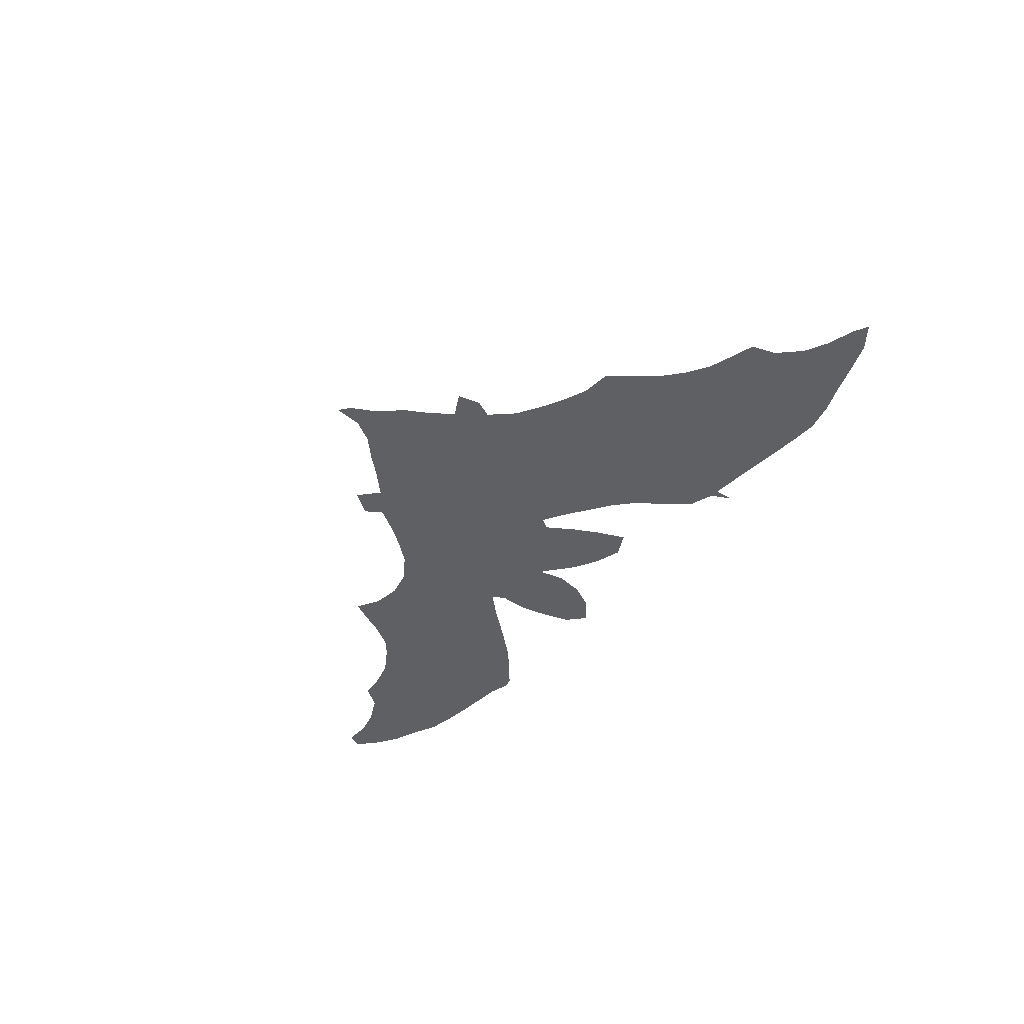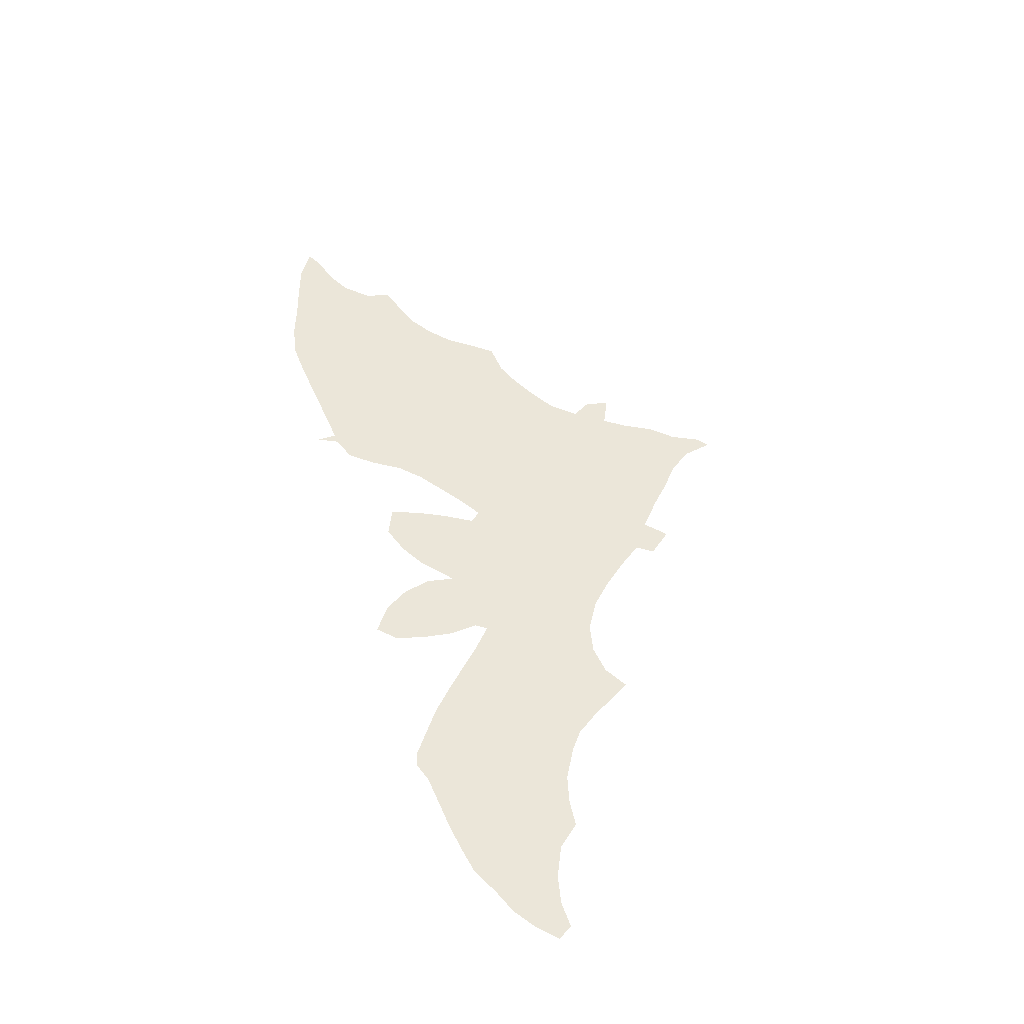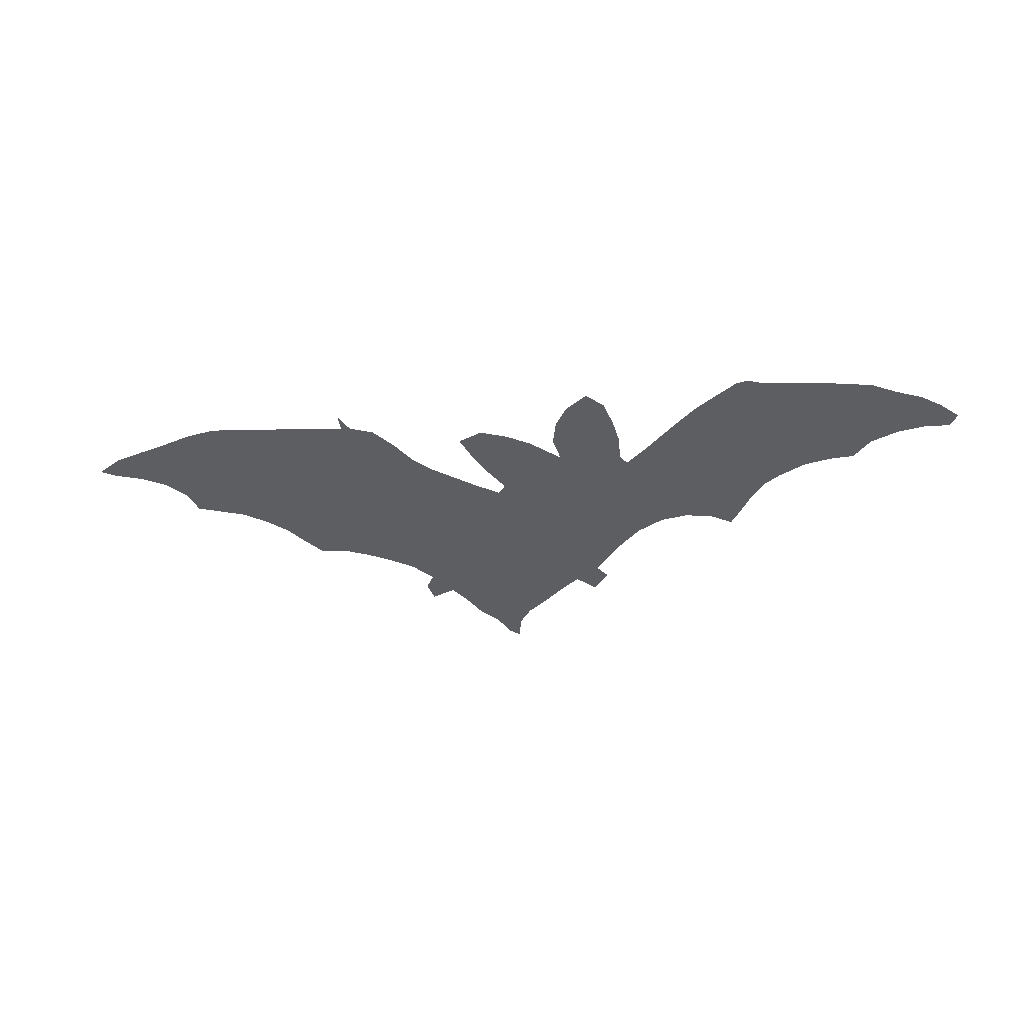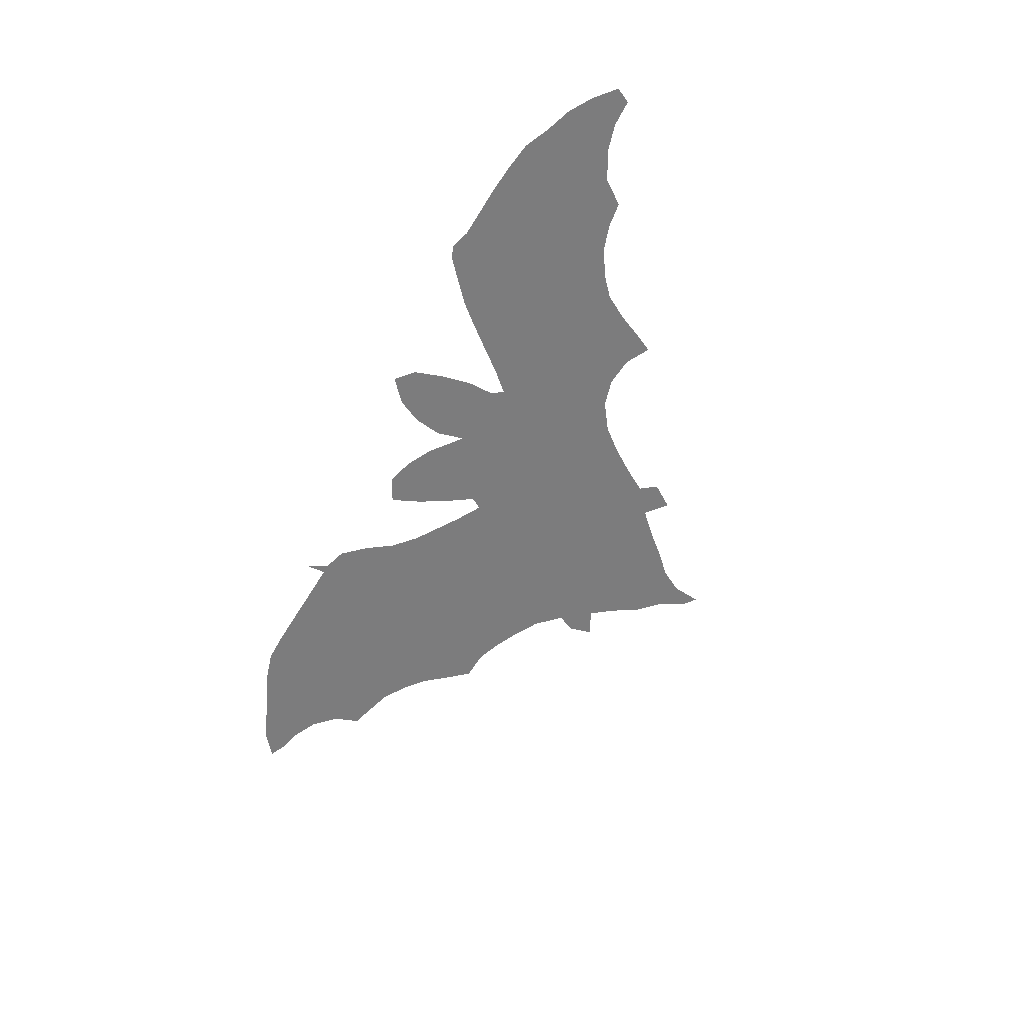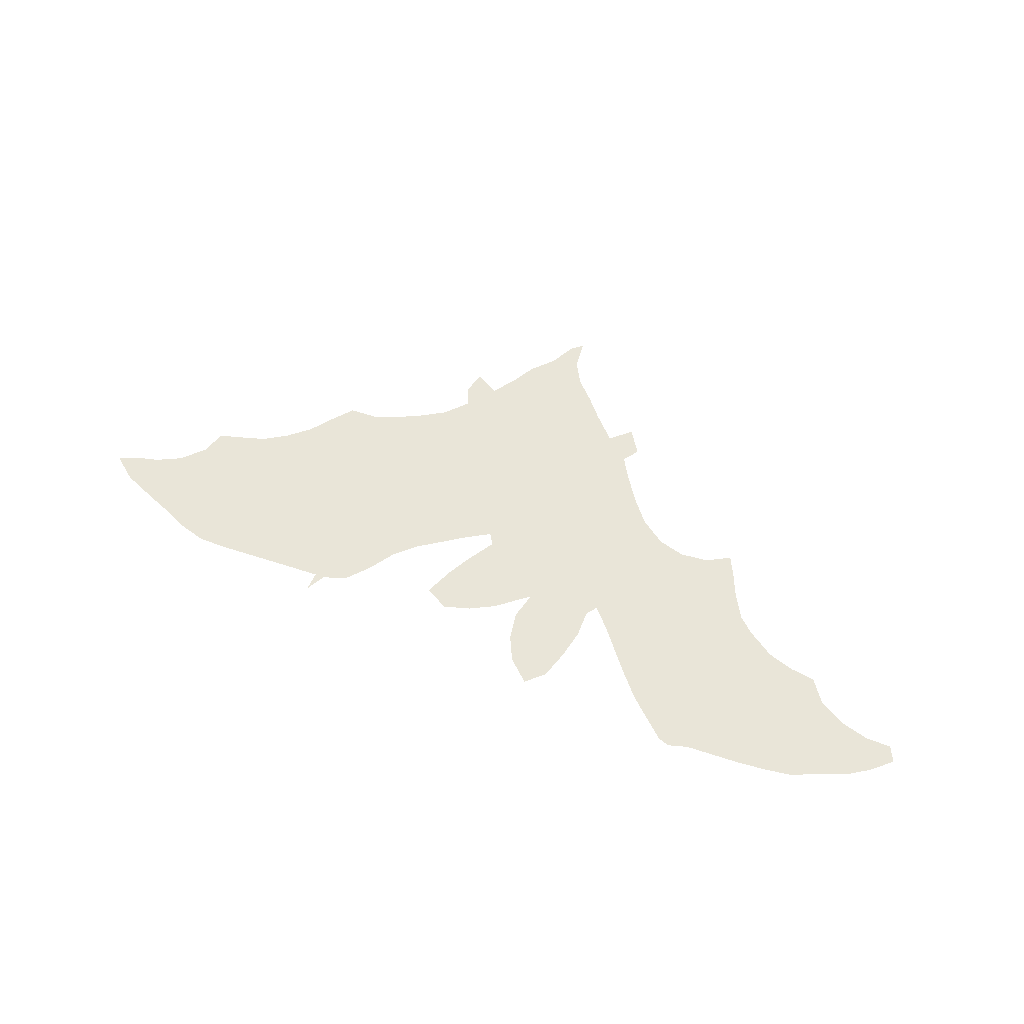
<metadata>
{"format":"obj","ext":"obj","renderer":"f3d","projection":"perspective","resolution":1024,"background":"white","views":[{"elev":-42.3,"azim":41.7,"up":"+Z"},{"elev":56.9,"azim":-119.5,"up":"+Z"},{"elev":-38.2,"azim":175.1,"up":"+Z"},{"elev":-58.8,"azim":-126.3,"up":"+Z"},{"elev":59.7,"azim":-167.0,"up":"+Z"}]}
</metadata>
<code>
v 0.1847 0.3651 0
v 0.1584 0.3886 0
v 0.1305 0.4018 0
v 0.1041 0.4091 0
v 0.08944 0.437 0
v 0.06158 0.4575 0
v 0.03372 0.4692 0
v 0.005865 0.4736 0
v 0 0.4912 0
v 0.02493 0.5073 0
v 0.05132 0.5191 0
v 0.08064 0.5249 0
v 0.1114 0.5337 0
v 0.1422 0.5337 0
v 0.173 0.5323 0
v 0.2024 0.5293 0
v 0.2331 0.5264 0
v 0.2551 0.5293 0
v 0.2669 0.5235 0
v 0.283 0.5044 0
v 0.305 0.478 0
v 0.3211 0.4531 0
v 0.3372 0.4267 0
v 0.3548 0.3974 0
v 0.371 0.3739 0
v 0.3812 0.3842 0
v 0.3856 0.4135 0
v 0.3974 0.4443 0
v 0.412 0.4736 0
v 0.434 0.4883 0
v 0.4546 0.4633 0
v 0.4633 0.4355 0
v 0.4633 0.4047 0
v 0.4516 0.3768 0
v 0.4648 0.3842 0
v 0.4897 0.3988 0
v 0.5191 0.4091 0
v 0.5498 0.4135 0
v 0.5733 0.3959 0
v 0.5557 0.368 0
v 0.5367 0.3431 0
v 0.5132 0.3167 0
v 0.5191 0.3035 0
v 0.5484 0.3152 0
v 0.5763 0.3285 0
v 0.6012 0.3402 0
v 0.6276 0.3578 0
v 0.651 0.3827 0
v 0.676 0.4032 0
v 0.7024 0.4076 0
v 0.717 0.4267 0
v 0.7126 0.4062 0
v 0.7419 0.4032 0
v 0.7727 0.4003 0
v 0.8035 0.3974 0
v 0.8328 0.3944 0
v 0.8636 0.39 0
v 0.893 0.3768 0
v 0.9208 0.3592 0
v 0.9487 0.3431 0
v 0.978 0.3255 0
v 1 0.302 0
v 0.9809 0.2962 0
v 0.9531 0.2933 0
v 0.9252 0.2845 0
v 0.8988 0.2654 0
v 0.8856 0.2405 0
v 0.8622 0.2375 0
v 0.8314 0.2331 0
v 0.8035 0.2214 0
v 0.7771 0.2053 0
v 0.7551 0.1847 0
v 0.7331 0.1657 0
v 0.7024 0.1686 0
v 0.6745 0.1628 0
v 0.6466 0.154 0
v 0.6173 0.1422 0
v 0.5909 0.1217 0
v 0.5968 0.1012 0
v 0.5865 0.07771 0
v 0.5631 0.09531 0
v 0.5425 0.07478 0
v 0.5235 0.05132 0
v 0.4985 0.03226 0
v 0.4795 0.007331 0
v 0.4663 0 0
v 0.4677 0.03079 0
v 0.4575 0.05718 0
v 0.4399 0.08064 0
v 0.4238 0.1056 0
v 0.4032 0.1334 0
v 0.3783 0.1173 0
v 0.3651 0.1452 0
v 0.3798 0.1598 0
v 0.368 0.1877 0
v 0.3534 0.217 0
v 0.3372 0.2434 0
v 0.3123 0.2669 0
v 0.2845 0.2786 0
v 0.2537 0.2801 0
v 0.2258 0.2698 0
v 0.2185 0.2918 0
v 0.2111 0.3182 0
v 0.1994 0.3475 0
f 8 10 9
f 61 63 62
f 7 10 8
f 7 11 10
f 6 11 7
f 6 12 11
f 5 13 12
f 5 12 6
f 91 93 92
f 43 95 91
f 25 98 97
f 27 33 28
f 72 74 73
f 47 74 71
f 71 74 72
f 53 71 70
f 53 70 54
f 56 69 66
f 2 16 15
f 24 104 103
f 22 104 23
f 23 104 24
f 91 95 94
f 91 94 93
f 85 87 86
f 43 77 44
f 44 77 76
f 47 71 48
f 48 71 53
f 42 96 43
f 42 97 96
f 43 96 95
f 25 34 26
f 25 97 34
f 34 97 42
f 27 34 33
f 26 34 27
f 61 64 63
f 60 64 61
f 60 65 64
f 66 68 67
f 66 69 68
f 55 69 56
f 54 70 55
f 55 70 69
f 57 66 58
f 56 66 57
f 2 17 16
f 2 20 17
f 2 15 3
f 3 5 4
f 5 14 13
f 3 14 5
f 3 15 14
f 1 20 2
f 1 21 20
f 1 104 22
f 1 22 21
f 24 103 99
f 25 99 98
f 24 99 25
f 84 87 85
f 83 88 84
f 84 88 87
f 79 81 80
f 81 91 90
f 46 76 75
f 46 75 74
f 46 74 47
f 48 53 52
f 29 31 30
f 28 31 29
f 28 33 32
f 28 32 31
f 34 42 35
f 35 42 41
f 35 41 36
f 59 65 60
f 58 66 59
f 59 66 65
f 100 103 102
f 99 103 100
f 100 102 101
f 82 88 83
f 82 89 88
f 82 90 89
f 81 90 82
f 78 81 79
f 43 78 77
f 43 91 78
f 78 91 81
f 44 76 45
f 45 76 46
f 50 52 51
f 48 50 49
f 48 52 50
f 38 40 39
f 37 40 38
f 36 41 37
f 37 41 40
f 17 20 19
f 17 19 18

</code>
